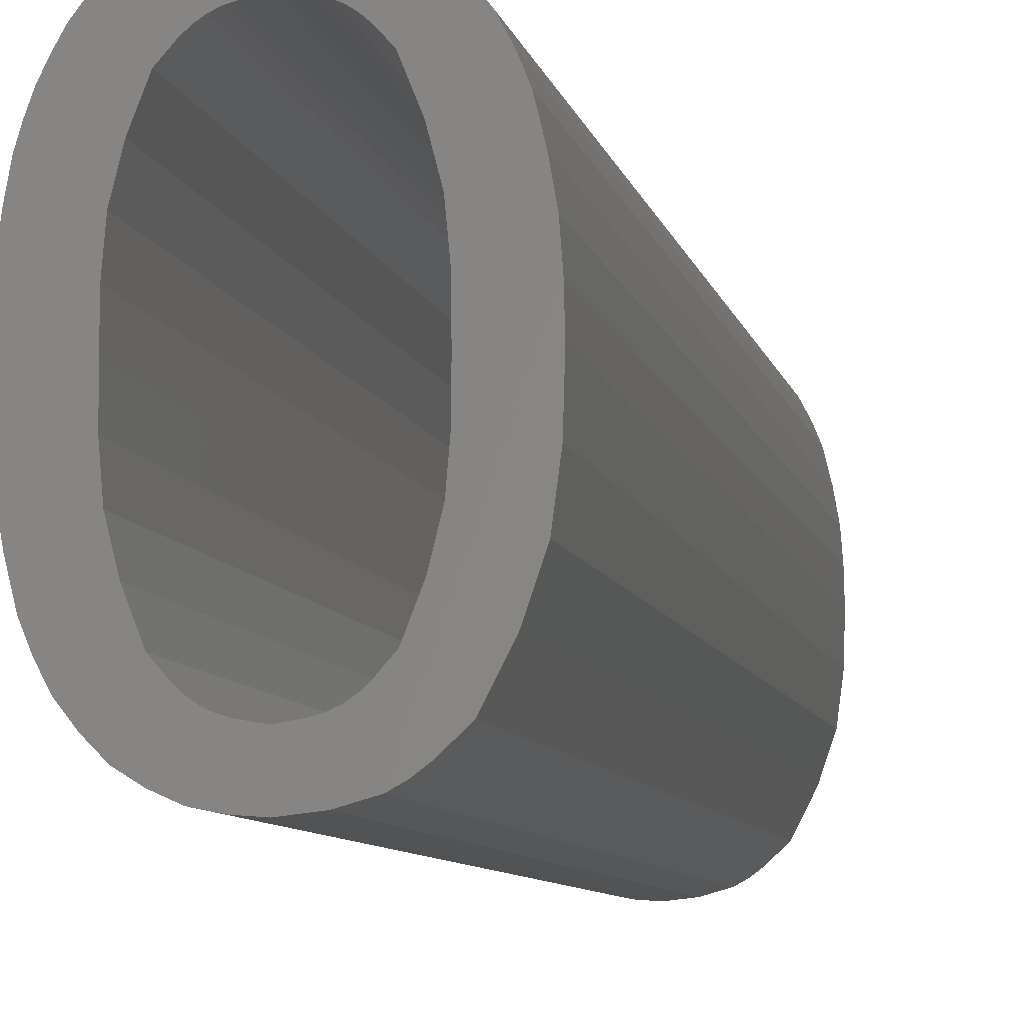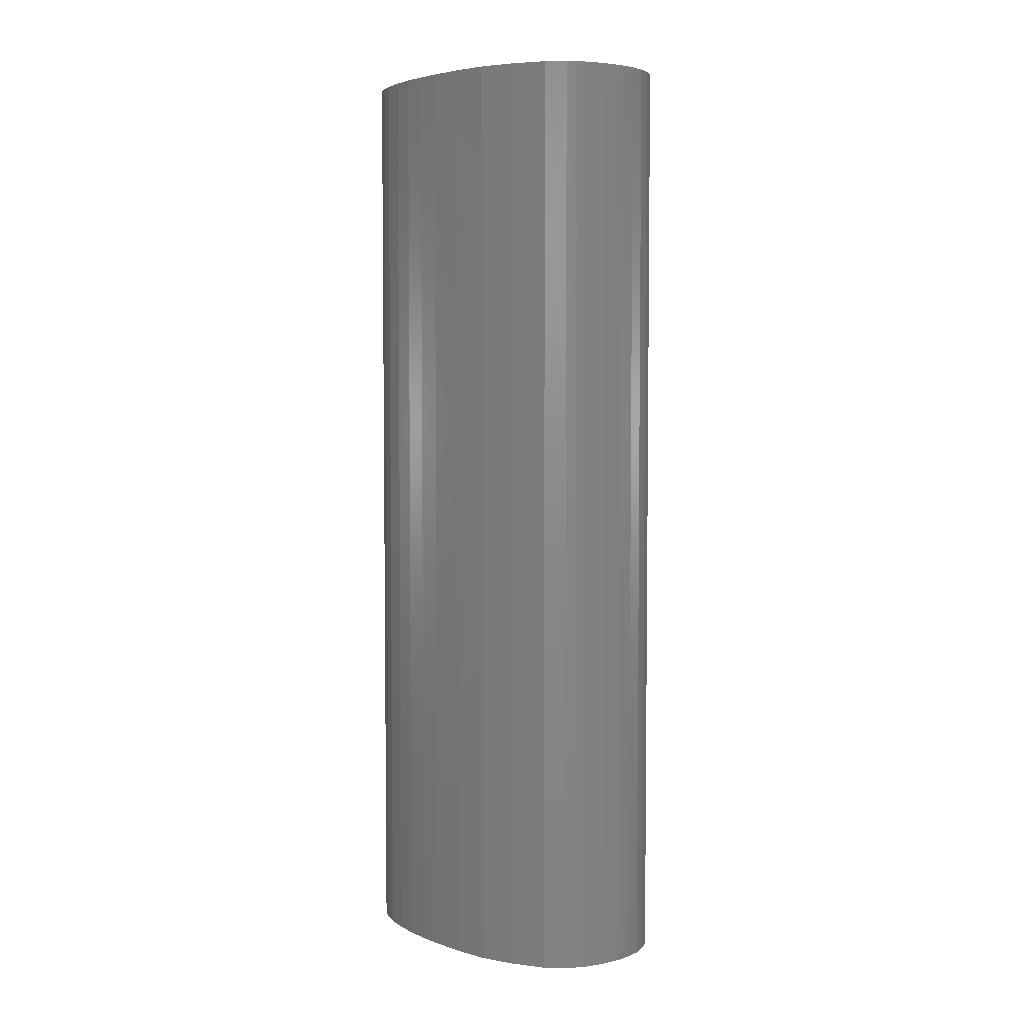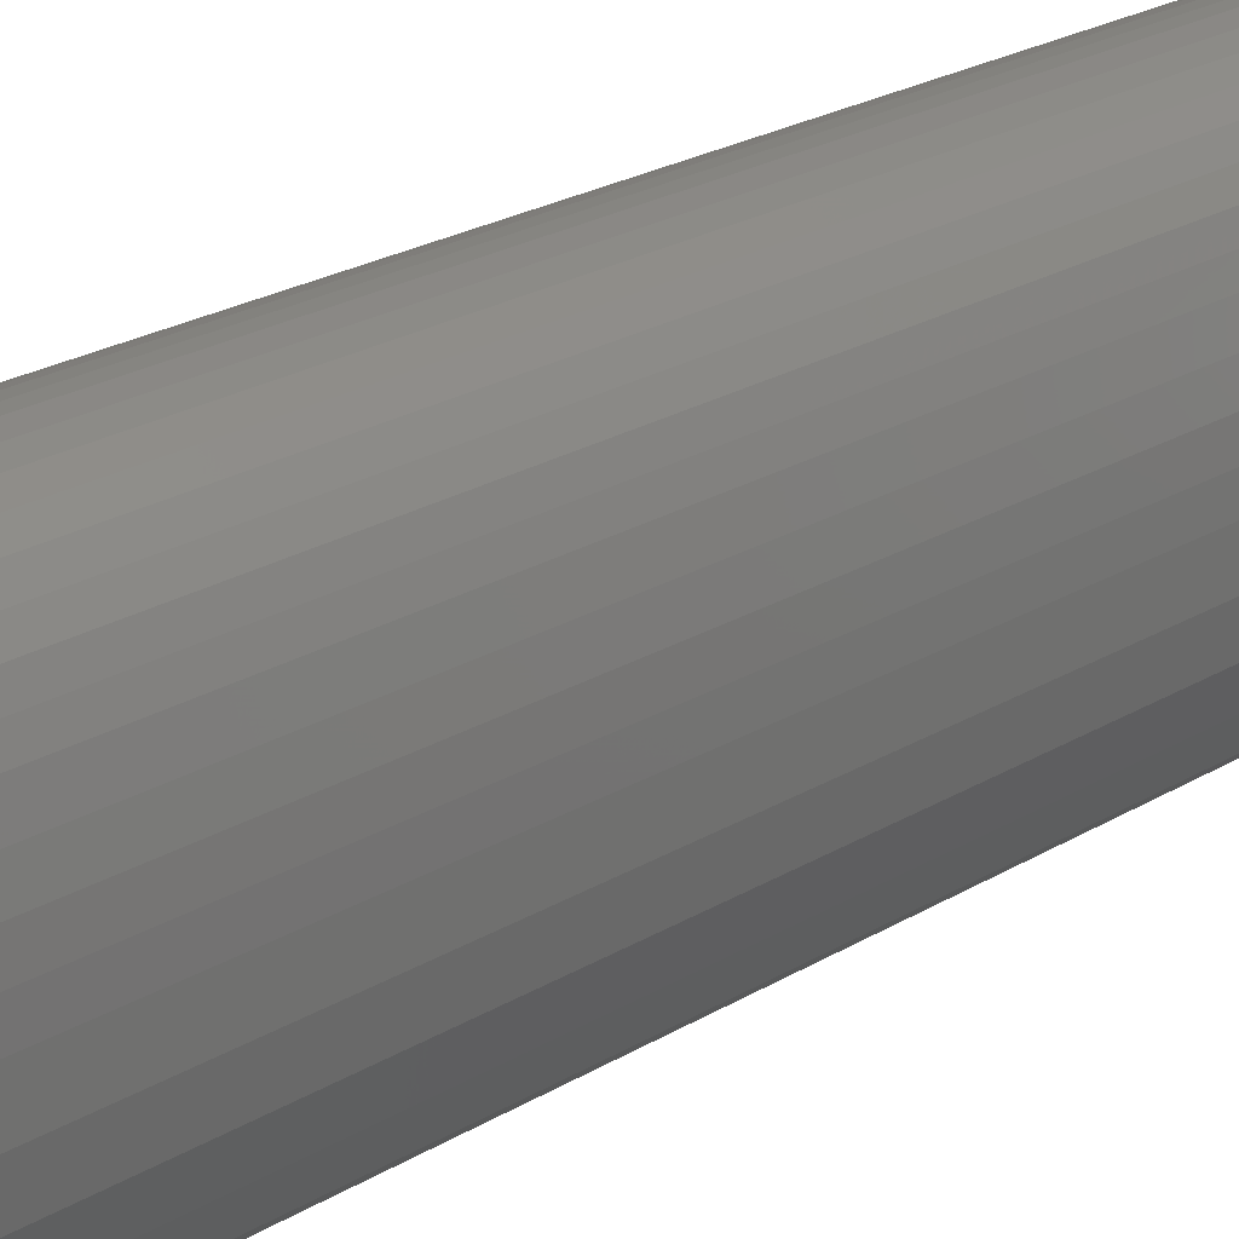
<metadata>
{"format":"stl","ext":"stl","renderer":"f3d","projection":"perspective","resolution":1024,"background":"white","views":[{"elev":-7.3,"azim":-169.2,"up":"+Y"},{"elev":4.4,"azim":-41.5,"up":"+Z"},{"elev":24.1,"azim":-134.7,"up":"+Y"}]}
</metadata>
<code>
# stl→obj: 299 verts, 598 faces
v 0.009975 0.06948 0.028
v 0.009975 0.06948 0.0252
v 0.01018 0.06951 0.028
v 0.009975 0.06948 0.0224
v 0.009975 0.06948 0.0196
v 0.00988 0.06946 0.0224
v 0.00988 0.06946 0.0196
v 0.009792 0.06942 0.0224
v 0.009792 0.06942 0.0196
v 0.009711 0.06937 0.0224
v 0.009711 0.06937 0.0196
v 0.009637 0.0693 0.0224
v 0.009637 0.0693 0.0196
v 0.0095 0.06915 0.014
v 0.009637 0.0693 0.0168
v 0.009637 0.0693 0.014
v 0.009711 0.06937 0.014
v 0.00988 0.06946 0.028
v 0.00988 0.06946 0.0252
v 0.009792 0.06942 0.028
v 0.009792 0.06942 0.0252
v 0.009711 0.06937 0.028
v 0.009711 0.06937 0.0252
v 0.009637 0.0693 0.028
v 0.009637 0.0693 0.0252
v 0.0095 0.06915 0.028
v 0.009711 0.06937 0.0168
v 0.009792 0.06942 0.014
v 0.009792 0.06942 0.0168
v 0.00988 0.06946 0.014
v 0.00988 0.06946 0.0168
v 0.009975 0.06948 0.014
v 0.009975 0.06948 0.0168
v 0.01018 0.06951 0.014
v 0.01075 0.06927 0.028
v 0.01075 0.06927 0.0252
v 0.01089 0.06911 0.028
v 0.01075 0.06927 0.0224
v 0.01075 0.06927 0.0196
v 0.01067 0.06934 0.0224
v 0.01067 0.06934 0.0196
v 0.01059 0.0694 0.0224
v 0.01059 0.0694 0.0196
v 0.01049 0.06945 0.0224
v 0.01049 0.06945 0.0196
v 0.01039 0.06948 0.0224
v 0.01039 0.06948 0.0196
v 0.01039 0.06948 0.0168
v 0.01039 0.06948 0.014
v 0.01049 0.06945 0.014
v 0.01067 0.06934 0.028
v 0.01067 0.06934 0.0252
v 0.01059 0.0694 0.028
v 0.01059 0.0694 0.0252
v 0.01049 0.06945 0.028
v 0.01049 0.06945 0.0252
v 0.01039 0.06948 0.028
v 0.01039 0.06948 0.0252
v 0.01049 0.06945 0.0168
v 0.01059 0.0694 0.014
v 0.01059 0.0694 0.0168
v 0.01067 0.06934 0.014
v 0.01067 0.06934 0.0168
v 0.01075 0.06927 0.014
v 0.01075 0.06927 0.0168
v 0.01089 0.06911 0.014
v 0.01118 0.06747 0.028
v 0.01118 0.06789 0.028
v 0.01118 0.06747 0.014
v 0.01118 0.06789 0.014
v 0.01115 0.06831 0.028
v 0.01115 0.06831 0.014
v 0.01105 0.06871 0.028
v 0.01105 0.06871 0.014
v 0.01089 0.06583 0.028
v 0.01105 0.06622 0.028
v 0.01089 0.06583 0.014
v 0.01105 0.06622 0.014
v 0.01115 0.06663 0.028
v 0.01115 0.06663 0.014
v 0.01118 0.06704 0.028
v 0.01118 0.06704 0.014
v 0.0104 0.06546 0.028
v 0.0104 0.06546 0.0252
v 0.01018 0.06542 0.028
v 0.0104 0.06546 0.0224
v 0.0104 0.06546 0.0196
v 0.0105 0.06549 0.0224
v 0.0105 0.06549 0.0196
v 0.01059 0.06553 0.0224
v 0.01059 0.06553 0.0196
v 0.01067 0.06559 0.0224
v 0.01067 0.06559 0.0196
v 0.01075 0.06566 0.0224
v 0.01075 0.06566 0.0196
v 0.01075 0.06566 0.0168
v 0.01075 0.06566 0.014
v 0.01067 0.06559 0.014
v 0.0105 0.06549 0.028
v 0.0105 0.06549 0.0252
v 0.01059 0.06553 0.028
v 0.01059 0.06553 0.0252
v 0.01067 0.06559 0.028
v 0.01067 0.06559 0.0252
v 0.01075 0.06566 0.028
v 0.01075 0.06566 0.0252
v 0.01067 0.06559 0.0168
v 0.01059 0.06553 0.014
v 0.01059 0.06553 0.0168
v 0.0105 0.06549 0.014
v 0.0105 0.06549 0.0168
v 0.0104 0.06546 0.014
v 0.0104 0.06546 0.0168
v 0.01018 0.06542 0.014
v 0.009614 0.06566 0.028
v 0.009614 0.06566 0.0252
v 0.009471 0.06583 0.028
v 0.009614 0.06566 0.0224
v 0.009614 0.06566 0.0196
v 0.009691 0.06559 0.0224
v 0.009691 0.06559 0.0196
v 0.009776 0.06553 0.0224
v 0.009776 0.06553 0.0196
v 0.009868 0.06549 0.0224
v 0.009868 0.06549 0.0196
v 0.009969 0.06546 0.0224
v 0.009969 0.06546 0.0196
v 0.009969 0.06546 0.0168
v 0.009969 0.06546 0.014
v 0.009868 0.06549 0.014
v 0.009691 0.06559 0.028
v 0.009691 0.06559 0.0252
v 0.009776 0.06553 0.028
v 0.009776 0.06553 0.0252
v 0.009868 0.06549 0.028
v 0.009868 0.06549 0.0252
v 0.009969 0.06546 0.028
v 0.009969 0.06546 0.0252
v 0.009868 0.06549 0.0168
v 0.009776 0.06553 0.014
v 0.009776 0.06553 0.0168
v 0.009691 0.06559 0.014
v 0.009691 0.06559 0.0168
v 0.009614 0.06566 0.014
v 0.009614 0.06566 0.0168
v 0.009471 0.06583 0.014
v 0.009183 0.06747 0.028
v 0.009184 0.06704 0.028
v 0.009183 0.06747 0.014
v 0.009184 0.06704 0.014
v 0.009219 0.06662 0.028
v 0.009219 0.06662 0.014
v 0.009319 0.06622 0.028
v 0.009319 0.06622 0.014
v 0.009337 0.06875 0.028
v 0.009337 0.06875 0.014
v 0.009228 0.06833 0.028
v 0.009228 0.06833 0.014
v 0.009187 0.0679 0.028
v 0.009187 0.0679 0.014
v 0.009855 0.06495 0.028
v 0.009855 0.06495 0.02333
v 0.01018 0.06491 0.028
v 0.009855 0.06495 0.01867
v 0.01018 0.06491 0.014
v 0.009855 0.06495 0.014
v 0.009551 0.06504 0.01867
v 0.009551 0.06504 0.014
v 0.009414 0.06511 0.01867
v 0.009414 0.06511 0.014
v 0.009287 0.06521 0.01867
v 0.009287 0.06521 0.014
v 0.009047 0.06543 0.014
v 0.009287 0.06521 0.02333
v 0.009047 0.06543 0.028
v 0.009287 0.06521 0.028
v 0.009414 0.06511 0.02333
v 0.009414 0.06511 0.028
v 0.009551 0.06504 0.02333
v 0.009551 0.06504 0.028
v 0.01109 0.06521 0.014
v 0.01109 0.06521 0.028
v 0.01088 0.06508 0.021
v 0.01088 0.06508 0.028
v 0.01066 0.06498 0.028
v 0.01066 0.06498 0.021
v 0.01043 0.06493 0.028
v 0.01043 0.06493 0.021
v 0.01043 0.06493 0.014
v 0.01066 0.06498 0.014
v 0.01088 0.06508 0.014
v 0.01163 0.06605 0.014
v 0.01163 0.06605 0.028
v 0.01154 0.06581 0.021
v 0.01154 0.06581 0.028
v 0.01142 0.06559 0.028
v 0.01142 0.06559 0.021
v 0.01127 0.06539 0.028
v 0.01127 0.06539 0.021
v 0.01127 0.06539 0.014
v 0.01142 0.06559 0.014
v 0.01154 0.06581 0.014
v 0.01181 0.06747 0.028
v 0.0118 0.06711 0.028
v 0.01181 0.06747 0.014
v 0.0118 0.06711 0.014
v 0.01178 0.06675 0.028
v 0.01178 0.06675 0.014
v 0.01172 0.0664 0.028
v 0.01172 0.0664 0.014
v 0.0117 0.06865 0.014
v 0.0117 0.06865 0.028
v 0.01175 0.06835 0.021
v 0.01175 0.06835 0.028
v 0.01179 0.06806 0.028
v 0.01179 0.06806 0.021
v 0.01181 0.06776 0.028
v 0.01181 0.06776 0.021
v 0.01181 0.06776 0.014
v 0.01179 0.06806 0.014
v 0.01175 0.06835 0.014
v 0.01149 0.06921 0.028
v 0.01149 0.06921 0.02333
v 0.01139 0.06939 0.028
v 0.01149 0.06921 0.01867
v 0.01139 0.06939 0.014
v 0.01149 0.06921 0.014
v 0.01157 0.06903 0.01867
v 0.01157 0.06903 0.014
v 0.01164 0.06884 0.01867
v 0.01164 0.06884 0.014
v 0.01164 0.06884 0.02333
v 0.01164 0.06884 0.028
v 0.01157 0.06903 0.02333
v 0.01157 0.06903 0.028
v 0.01103 0.06976 0.028
v 0.01103 0.06976 0.02333
v 0.01089 0.06986 0.028
v 0.01103 0.06976 0.01867
v 0.01089 0.06986 0.014
v 0.01103 0.06976 0.014
v 0.01117 0.06966 0.01867
v 0.01117 0.06966 0.014
v 0.01128 0.06953 0.01867
v 0.01128 0.06953 0.014
v 0.01128 0.06953 0.02333
v 0.01128 0.06953 0.028
v 0.01117 0.06966 0.02333
v 0.01117 0.06966 0.028
v 0.01037 0.07001 0.028
v 0.01037 0.07001 0.02333
v 0.01018 0.07002 0.028
v 0.01037 0.07001 0.01867
v 0.01018 0.07002 0.014
v 0.01037 0.07001 0.014
v 0.01055 0.06998 0.01867
v 0.01055 0.06998 0.014
v 0.01072 0.06993 0.01867
v 0.01072 0.06993 0.014
v 0.01072 0.06993 0.02333
v 0.01072 0.06993 0.028
v 0.01055 0.06998 0.02333
v 0.01055 0.06998 0.028
v 0.009277 0.06973 0.014
v 0.009277 0.06973 0.028
v 0.009485 0.06986 0.021
v 0.009485 0.06986 0.028
v 0.009703 0.06995 0.028
v 0.009703 0.06995 0.021
v 0.009938 0.07 0.028
v 0.009938 0.07 0.021
v 0.009938 0.07 0.014
v 0.009703 0.06995 0.014
v 0.009485 0.06986 0.014
v 0.008735 0.06889 0.014
v 0.008735 0.06889 0.028
v 0.00883 0.06913 0.021
v 0.00883 0.06913 0.028
v 0.008946 0.06935 0.028
v 0.008946 0.06935 0.021
v 0.0091 0.06955 0.028
v 0.0091 0.06955 0.021
v 0.0091 0.06955 0.014
v 0.008946 0.06935 0.014
v 0.00883 0.06913 0.014
v 0.008552 0.06747 0.028
v 0.00856 0.06783 0.028
v 0.008552 0.06747 0.014
v 0.00856 0.06783 0.014
v 0.008587 0.06819 0.028
v 0.008587 0.06819 0.014
v 0.008649 0.06854 0.028
v 0.008649 0.06854 0.014
v 0.008805 0.06591 0.028
v 0.008805 0.06591 0.014
v 0.008636 0.06641 0.028
v 0.008636 0.06641 0.014
v 0.008567 0.06693 0.028
v 0.008567 0.06693 0.014
f 1 2 3
f 3 2 4
f 3 4 5
f 5 4 6
f 5 6 7
f 7 6 8
f 7 8 9
f 9 8 10
f 9 10 11
f 11 10 12
f 11 12 13
f 13 12 14
f 13 14 15
f 15 14 16
f 15 16 17
f 1 18 2
f 2 18 19
f 2 19 4
f 4 19 6
f 18 20 19
f 19 20 21
f 19 21 6
f 6 21 8
f 20 22 21
f 21 22 23
f 21 23 8
f 8 23 10
f 22 24 23
f 23 24 25
f 23 25 10
f 10 25 12
f 24 26 25
f 25 26 12
f 26 14 12
f 15 17 27
f 27 17 28
f 27 28 29
f 29 28 30
f 29 30 31
f 31 30 32
f 31 32 33
f 33 32 34
f 33 34 5
f 5 34 3
f 5 7 33
f 33 7 31
f 7 9 31
f 31 9 29
f 13 15 27
f 9 11 29
f 29 11 27
f 11 13 27
f 35 36 37
f 37 36 38
f 37 38 39
f 39 38 40
f 39 40 41
f 41 40 42
f 41 42 43
f 43 42 44
f 43 44 45
f 45 44 46
f 45 46 47
f 47 46 34
f 47 34 48
f 48 34 49
f 48 49 50
f 35 51 36
f 36 51 52
f 36 52 38
f 38 52 40
f 51 53 52
f 52 53 54
f 52 54 40
f 40 54 42
f 53 55 54
f 54 55 56
f 54 56 42
f 42 56 44
f 55 57 56
f 56 57 58
f 56 58 44
f 44 58 46
f 57 3 58
f 58 3 46
f 3 34 46
f 48 50 59
f 59 50 60
f 59 60 61
f 61 60 62
f 61 62 63
f 63 62 64
f 63 64 65
f 65 64 66
f 65 66 39
f 39 66 37
f 39 41 65
f 65 41 63
f 41 43 63
f 63 43 61
f 47 48 59
f 43 45 61
f 61 45 59
f 45 47 59
f 67 68 69
f 69 68 70
f 70 68 71
f 70 71 72
f 72 71 73
f 72 73 74
f 74 73 37
f 74 37 66
f 75 76 77
f 77 76 78
f 78 76 79
f 78 79 80
f 80 79 81
f 80 81 82
f 82 81 67
f 82 67 69
f 83 84 85
f 85 84 86
f 85 86 87
f 87 86 88
f 87 88 89
f 89 88 90
f 89 90 91
f 91 90 92
f 91 92 93
f 93 92 94
f 93 94 95
f 95 94 77
f 95 77 96
f 96 77 97
f 96 97 98
f 83 99 84
f 84 99 100
f 84 100 86
f 86 100 88
f 99 101 100
f 100 101 102
f 100 102 88
f 88 102 90
f 101 103 102
f 102 103 104
f 102 104 90
f 90 104 92
f 103 105 104
f 104 105 106
f 104 106 92
f 92 106 94
f 105 75 106
f 106 75 94
f 75 77 94
f 96 98 107
f 107 98 108
f 107 108 109
f 109 108 110
f 109 110 111
f 111 110 112
f 111 112 113
f 113 112 114
f 113 114 87
f 87 114 85
f 87 89 113
f 113 89 111
f 89 91 111
f 111 91 109
f 95 96 107
f 91 93 109
f 109 93 107
f 93 95 107
f 115 116 117
f 117 116 118
f 117 118 119
f 119 118 120
f 119 120 121
f 121 120 122
f 121 122 123
f 123 122 124
f 123 124 125
f 125 124 126
f 125 126 127
f 127 126 114
f 127 114 128
f 128 114 129
f 128 129 130
f 115 131 116
f 116 131 132
f 116 132 118
f 118 132 120
f 131 133 132
f 132 133 134
f 132 134 120
f 120 134 122
f 133 135 134
f 134 135 136
f 134 136 122
f 122 136 124
f 135 137 136
f 136 137 138
f 136 138 124
f 124 138 126
f 137 85 138
f 138 85 126
f 85 114 126
f 128 130 139
f 139 130 140
f 139 140 141
f 141 140 142
f 141 142 143
f 143 142 144
f 143 144 145
f 145 144 146
f 145 146 119
f 119 146 117
f 119 121 145
f 145 121 143
f 121 123 143
f 143 123 141
f 127 128 139
f 123 125 141
f 141 125 139
f 125 127 139
f 147 148 149
f 149 148 150
f 150 148 151
f 150 151 152
f 152 151 153
f 152 153 154
f 154 153 117
f 154 117 146
f 26 155 14
f 14 155 156
f 156 155 157
f 156 157 158
f 158 157 159
f 158 159 160
f 160 159 147
f 160 147 149
f 161 162 163
f 163 162 164
f 163 164 165
f 165 164 166
f 166 164 167
f 166 167 168
f 168 167 169
f 168 169 170
f 170 169 171
f 170 171 172
f 172 171 173
f 173 171 174
f 173 174 175
f 175 174 176
f 176 174 177
f 176 177 178
f 178 177 179
f 178 179 180
f 180 179 162
f 180 162 161
f 171 169 174
f 174 169 177
f 164 162 179
f 169 167 177
f 177 167 179
f 167 164 179
f 181 182 183
f 183 182 184
f 183 184 185
f 183 185 186
f 186 185 187
f 186 187 188
f 188 187 163
f 188 163 165
f 165 189 188
f 188 189 190
f 188 190 186
f 186 190 191
f 186 191 183
f 183 191 181
f 192 193 194
f 194 193 195
f 194 195 196
f 194 196 197
f 197 196 198
f 197 198 199
f 199 198 182
f 199 182 181
f 181 200 199
f 199 200 201
f 199 201 197
f 197 201 202
f 197 202 194
f 194 202 192
f 203 204 205
f 205 204 206
f 206 204 207
f 206 207 208
f 208 207 209
f 208 209 210
f 210 209 193
f 210 193 192
f 211 212 213
f 213 212 214
f 213 214 215
f 213 215 216
f 216 215 217
f 216 217 218
f 218 217 203
f 218 203 205
f 205 219 218
f 218 219 220
f 218 220 216
f 216 220 221
f 216 221 213
f 213 221 211
f 222 223 224
f 224 223 225
f 224 225 226
f 226 225 227
f 227 225 228
f 227 228 229
f 229 228 230
f 229 230 231
f 231 230 211
f 211 230 232
f 211 232 212
f 212 232 233
f 233 232 234
f 233 234 235
f 235 234 223
f 235 223 222
f 225 223 234
f 230 228 232
f 232 228 234
f 228 225 234
f 236 237 238
f 238 237 239
f 238 239 240
f 240 239 241
f 241 239 242
f 241 242 243
f 243 242 244
f 243 244 245
f 245 244 226
f 226 244 246
f 226 246 224
f 224 246 247
f 247 246 248
f 247 248 249
f 249 248 237
f 249 237 236
f 239 237 248
f 244 242 246
f 246 242 248
f 242 239 248
f 250 251 252
f 252 251 253
f 252 253 254
f 254 253 255
f 255 253 256
f 255 256 257
f 257 256 258
f 257 258 259
f 259 258 240
f 240 258 260
f 240 260 238
f 238 260 261
f 261 260 262
f 261 262 263
f 263 262 251
f 263 251 250
f 253 251 262
f 258 256 260
f 260 256 262
f 256 253 262
f 264 265 266
f 266 265 267
f 266 267 268
f 266 268 269
f 269 268 270
f 269 270 271
f 271 270 252
f 271 252 254
f 254 272 271
f 271 272 273
f 271 273 269
f 269 273 274
f 269 274 266
f 266 274 264
f 275 276 277
f 277 276 278
f 277 278 279
f 277 279 280
f 280 279 281
f 280 281 282
f 282 281 265
f 282 265 264
f 264 283 282
f 282 283 284
f 282 284 280
f 280 284 285
f 280 285 277
f 277 285 275
f 286 287 288
f 288 287 289
f 289 287 290
f 289 290 291
f 291 290 292
f 291 292 293
f 293 292 276
f 293 276 275
f 175 294 173
f 173 294 295
f 295 294 296
f 295 296 297
f 297 296 298
f 297 298 299
f 299 298 286
f 299 286 288
f 298 148 286
f 286 148 147
f 286 147 287
f 287 147 159
f 287 159 290
f 290 159 157
f 290 157 292
f 292 157 276
f 276 157 155
f 276 155 278
f 278 155 279
f 279 155 281
f 281 155 26
f 281 26 265
f 265 26 24
f 265 24 267
f 267 24 22
f 267 22 268
f 268 22 20
f 268 20 18
f 148 298 151
f 151 298 296
f 151 296 294
f 151 294 153
f 153 294 175
f 153 175 117
f 117 175 176
f 117 176 115
f 115 176 178
f 115 178 180
f 161 133 180
f 180 133 131
f 180 131 115
f 163 137 161
f 161 137 135
f 161 135 133
f 137 163 85
f 85 163 187
f 85 187 83
f 83 187 99
f 99 187 185
f 99 185 101
f 101 185 103
f 103 185 184
f 103 184 105
f 105 184 182
f 105 182 75
f 75 182 198
f 75 198 76
f 76 198 196
f 76 196 195
f 195 193 76
f 76 193 79
f 79 193 209
f 79 209 207
f 79 207 81
f 81 207 204
f 81 204 67
f 67 204 203
f 67 203 217
f 67 217 68
f 68 217 215
f 68 215 214
f 68 214 71
f 71 214 212
f 71 212 233
f 71 233 73
f 73 233 235
f 73 235 222
f 222 224 73
f 73 224 37
f 37 224 247
f 37 247 249
f 249 236 37
f 37 236 35
f 35 236 238
f 35 238 51
f 51 238 261
f 51 261 53
f 53 261 263
f 53 263 55
f 55 263 57
f 57 263 250
f 57 250 3
f 3 250 252
f 3 252 270
f 268 18 270
f 270 18 1
f 270 1 3
f 295 154 173
f 173 154 146
f 173 146 172
f 172 146 144
f 172 144 170
f 170 144 168
f 168 144 142
f 168 142 140
f 154 295 152
f 152 295 297
f 152 297 299
f 152 299 150
f 150 299 288
f 150 288 149
f 149 288 289
f 149 289 160
f 160 289 291
f 160 291 158
f 158 291 293
f 158 293 275
f 158 275 156
f 156 275 285
f 156 285 284
f 284 283 156
f 156 283 14
f 14 283 264
f 14 264 16
f 16 264 274
f 16 274 17
f 17 274 273
f 17 273 28
f 28 273 30
f 30 273 272
f 30 272 32
f 32 272 34
f 34 272 254
f 34 254 255
f 34 255 49
f 49 255 257
f 49 257 50
f 50 257 60
f 60 257 259
f 60 259 62
f 62 259 240
f 62 240 64
f 64 240 241
f 64 241 66
f 66 241 243
f 66 243 245
f 245 226 66
f 66 226 74
f 74 226 227
f 74 227 229
f 229 231 74
f 74 231 72
f 72 231 211
f 72 211 221
f 72 221 70
f 70 221 220
f 70 220 219
f 70 219 69
f 69 219 205
f 69 205 206
f 69 206 82
f 82 206 208
f 82 208 80
f 80 208 210
f 80 210 192
f 80 192 78
f 78 192 202
f 78 202 201
f 201 200 78
f 78 200 77
f 77 200 181
f 77 181 97
f 97 181 191
f 97 191 98
f 98 191 190
f 98 190 108
f 108 190 110
f 110 190 189
f 110 189 112
f 112 189 114
f 114 189 165
f 114 165 129
f 129 165 166
f 129 166 130
f 130 166 140
f 140 166 168

</code>
